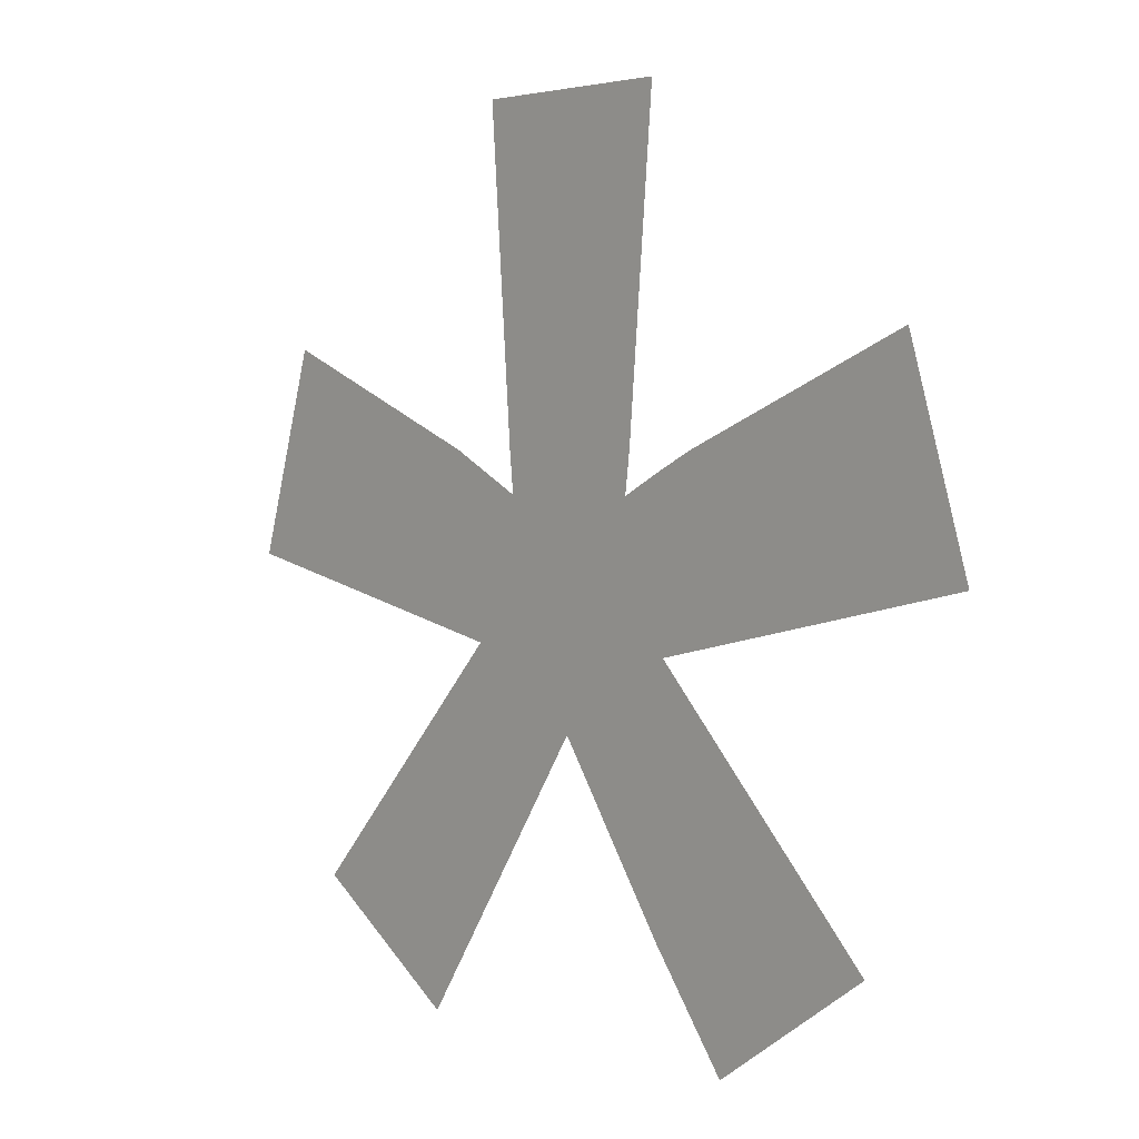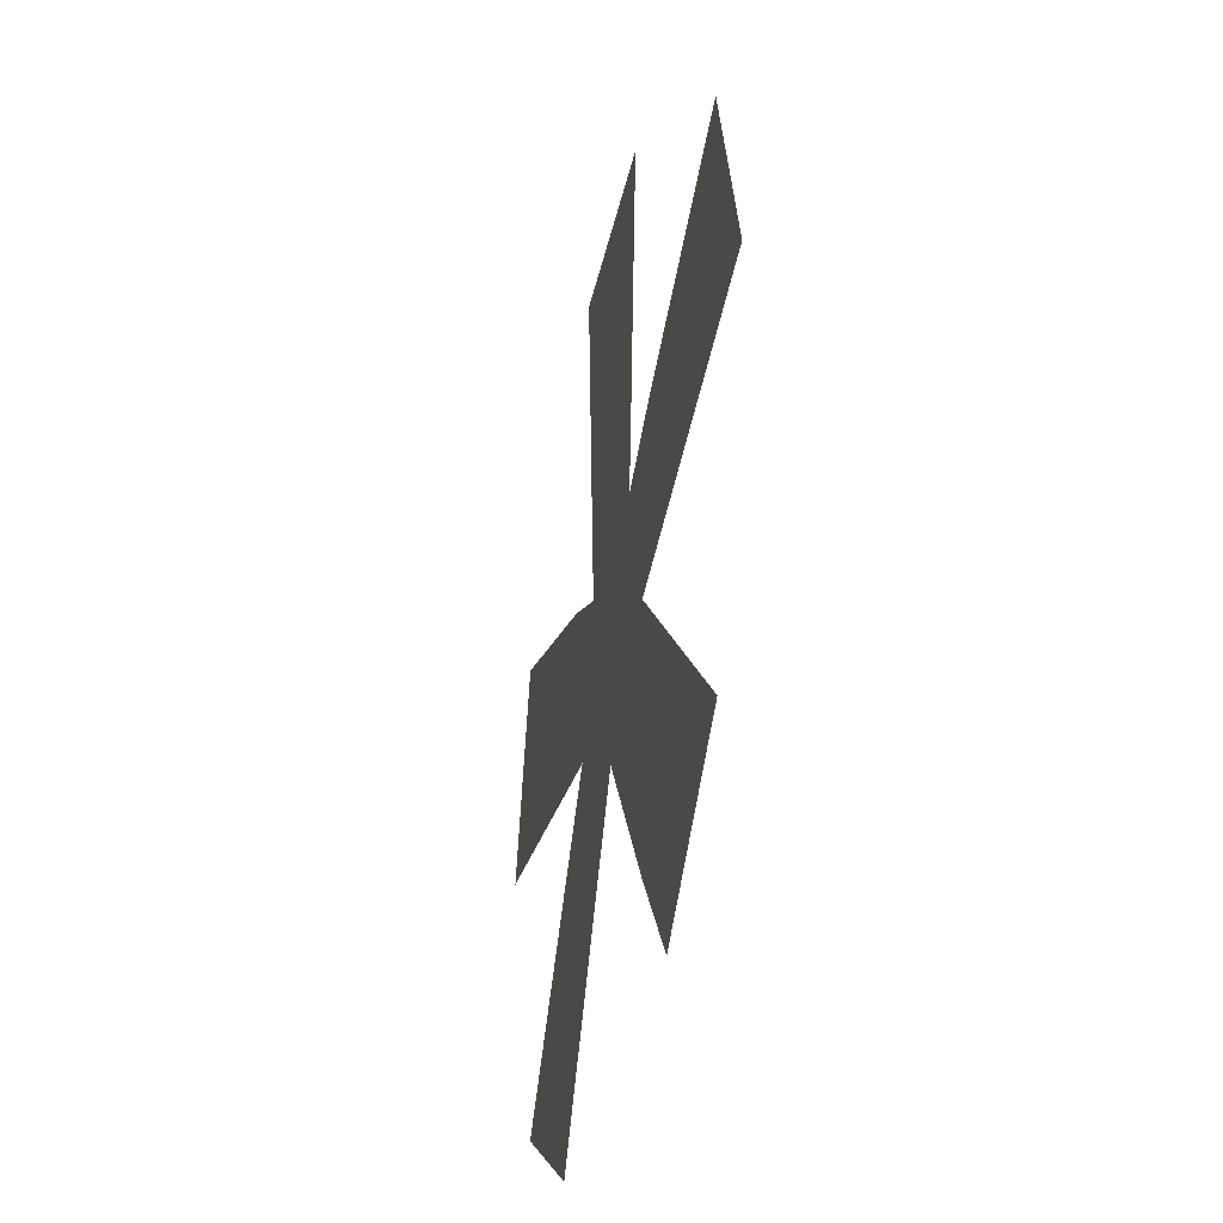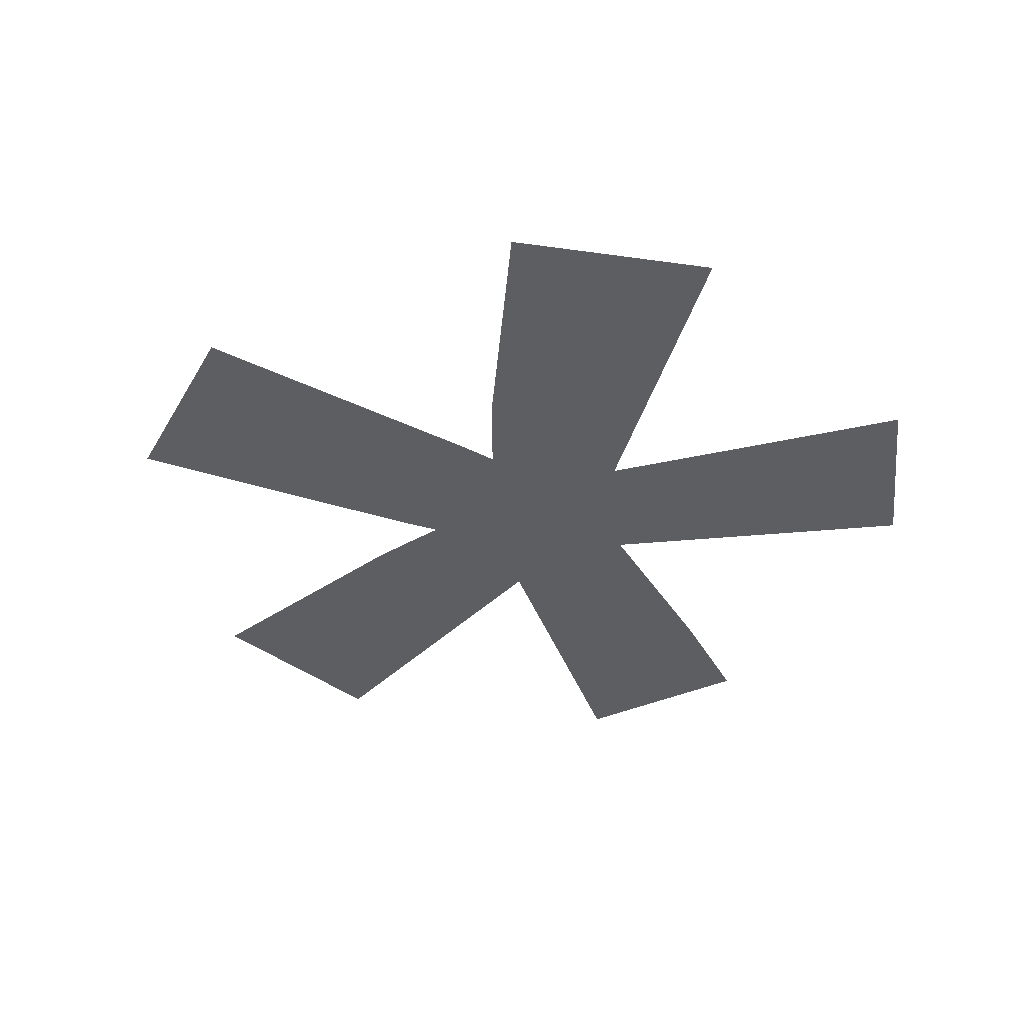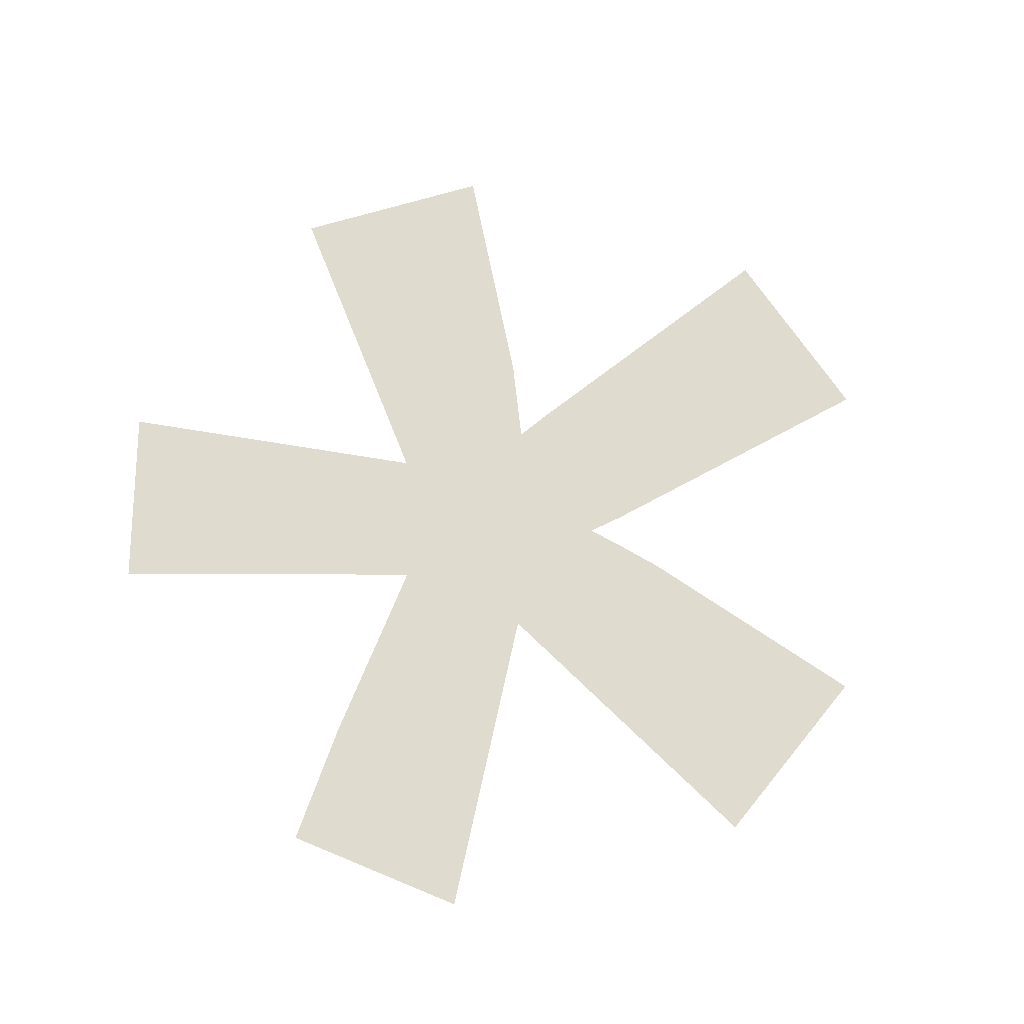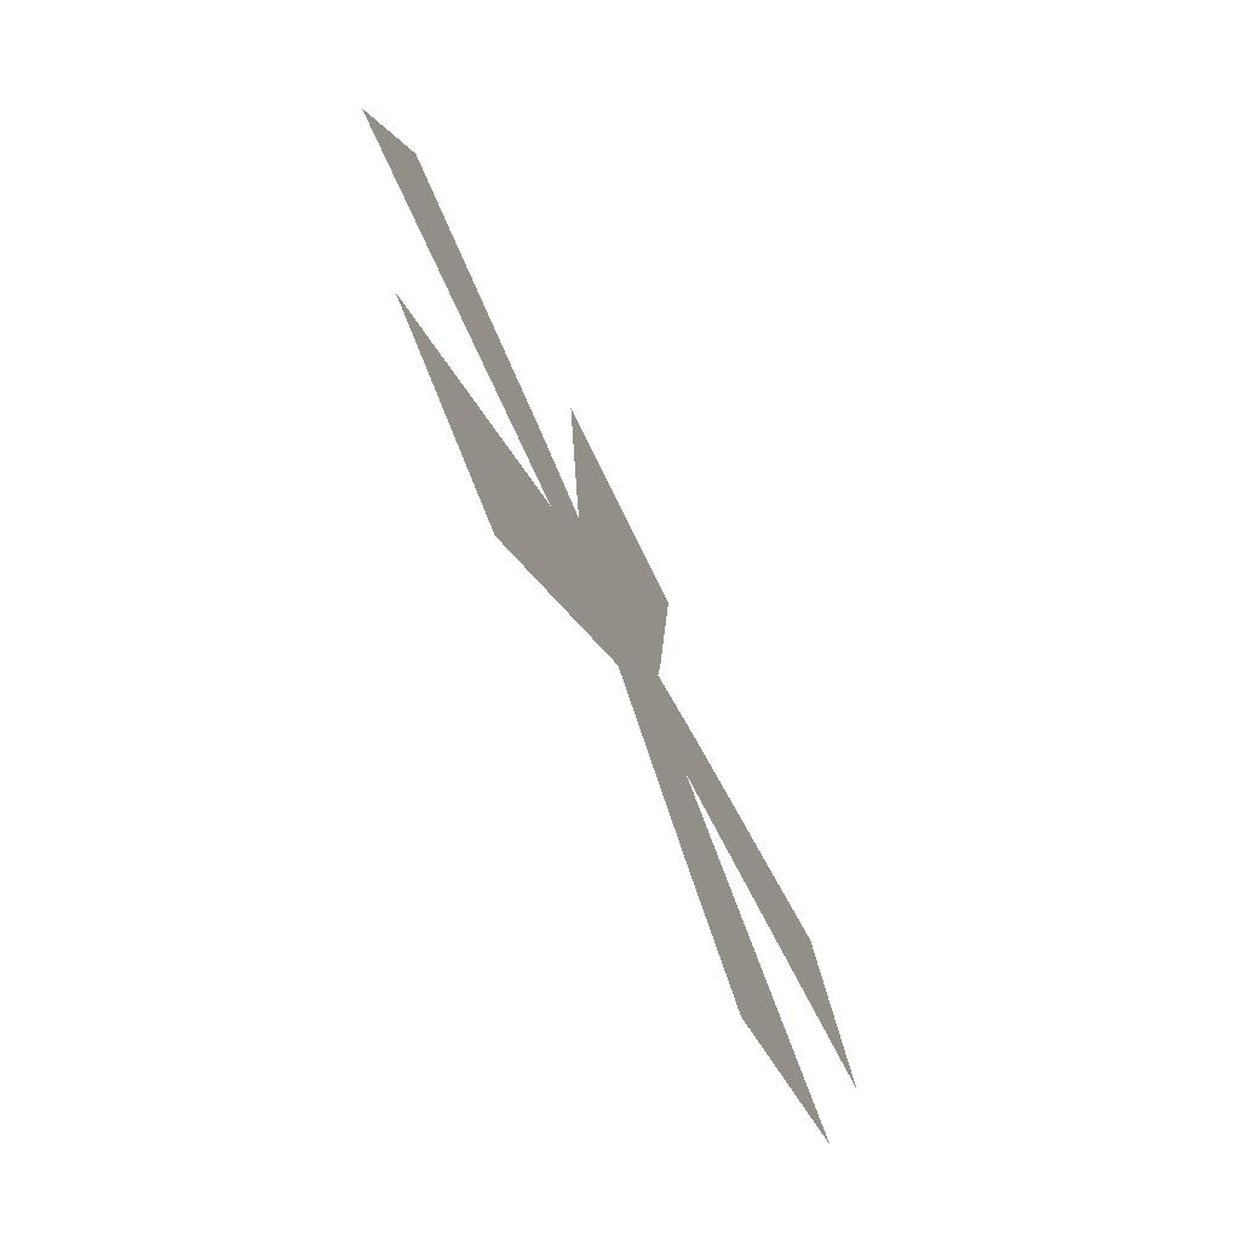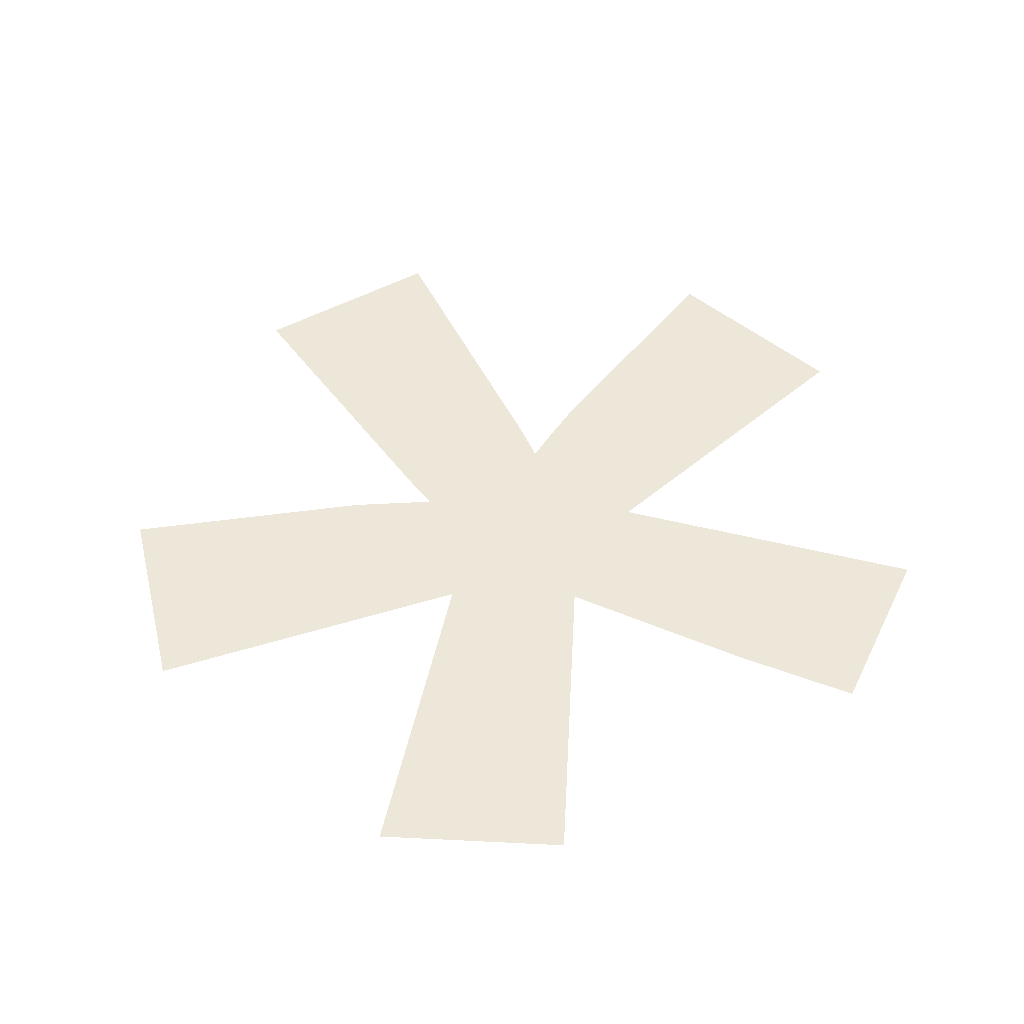
<metadata>
{"format":"obj","ext":"obj","renderer":"f3d","projection":"perspective","resolution":1024,"background":"white","views":[{"elev":2.7,"azim":48.5,"up":"+Y"},{"elev":-35.3,"azim":78.5,"up":"+Y"},{"elev":-38.7,"azim":-117.2,"up":"+Z"},{"elev":70.4,"azim":56.3,"up":"+Z"},{"elev":-75.2,"azim":-64.0,"up":"+Y"},{"elev":49.9,"azim":-30.8,"up":"+Z"}]}
</metadata>
<code>
v 0.575 2.098 0
v 0.2531 1.755 0
v 0.4828 1.6 0
v 0.7453 1.991 0
v 1.02 1.6 0
v 1.252 1.755 0
v 0.9203 2.098 0
v 1.4 2.2 0
v 1.311 2.489 0
v 0.8531 2.294 0
v 0.9 2.8 0
v 0.6 2.8 0
v 0.6406 2.292 0
v 0.1891 2.489 0
v 0.1 2.2 0
v 1.354 2.35 0
v 0.9662 2.35 0
v 0.8605 2.35 0
v 0.6346 2.35 0
v 0.5293 2.35 0
v 0.1462 2.35 0
v 0.909 1.75 0
v 0.909 2.322 0
f 16 9 17
f 22 5 6
f 21 15 1
f 18 11 12
f 20 14 21
f 7 8 16
f 7 17 23
f 7 23 22
f 6 7 22
f 16 17 7
f 22 23 10
f 1 2 3
f 1 4 13
f 1 13 20
f 20 21 1
f 3 4 1
f 10 18 19
f 10 13 4
f 10 4 22
f 19 13 10
f 12 19 18

</code>
